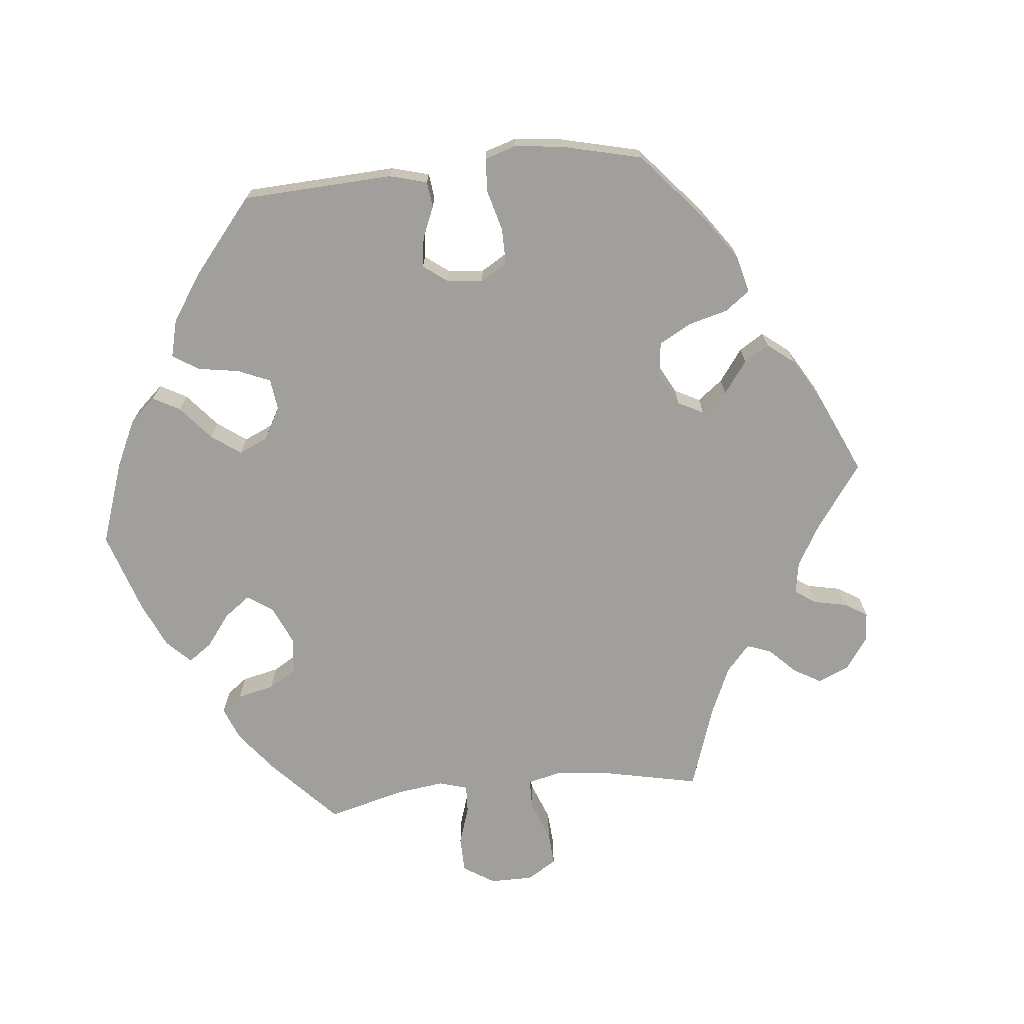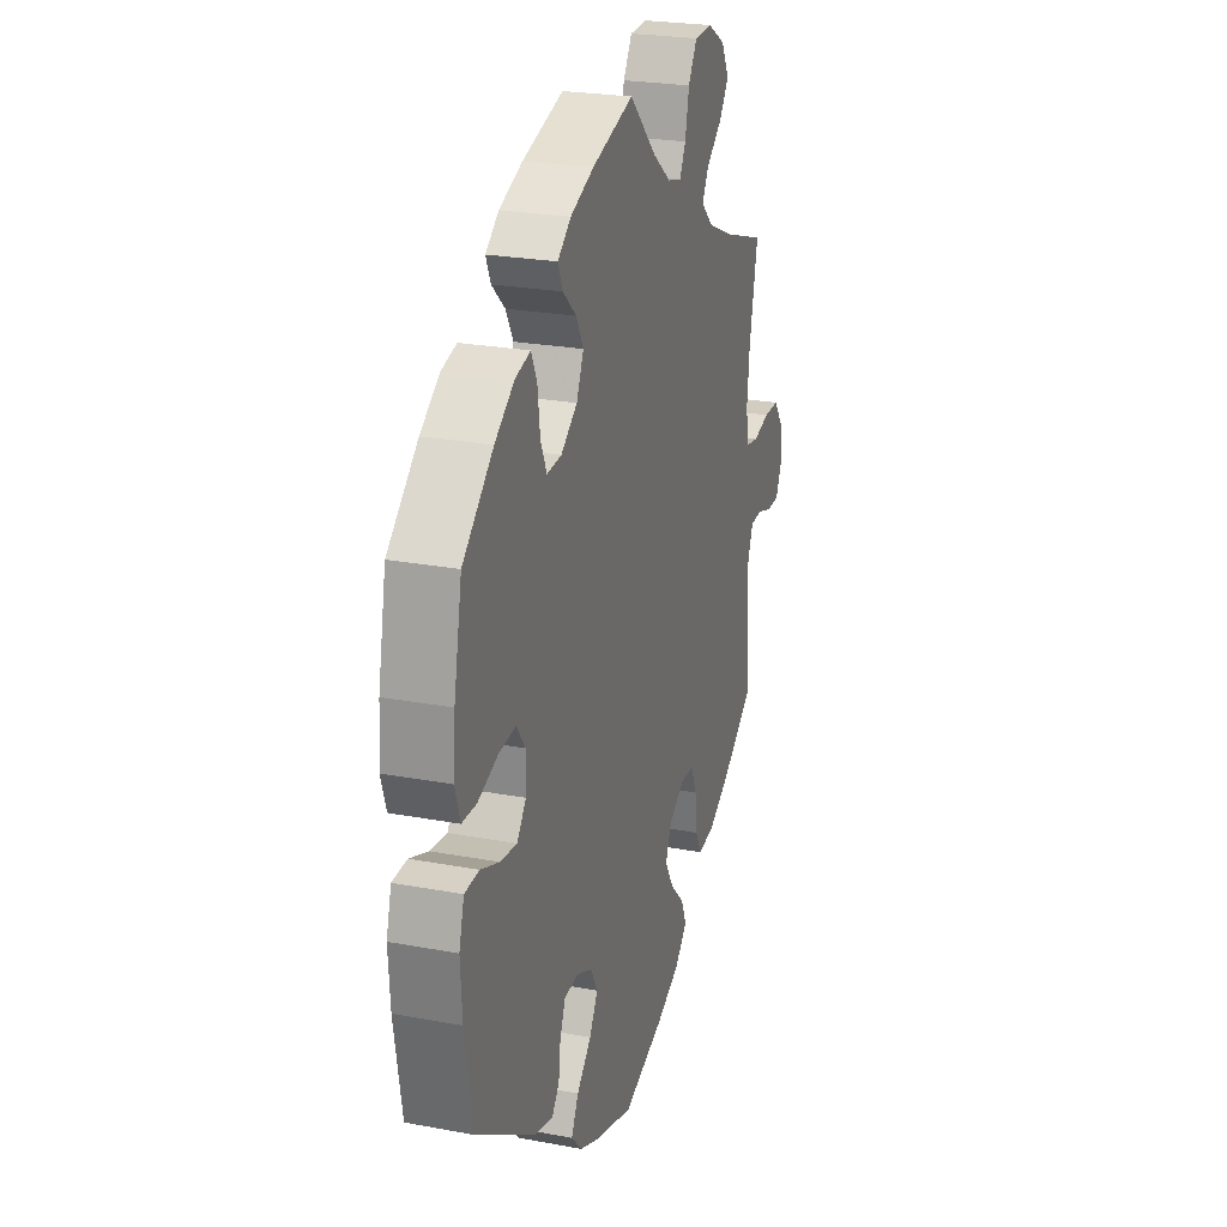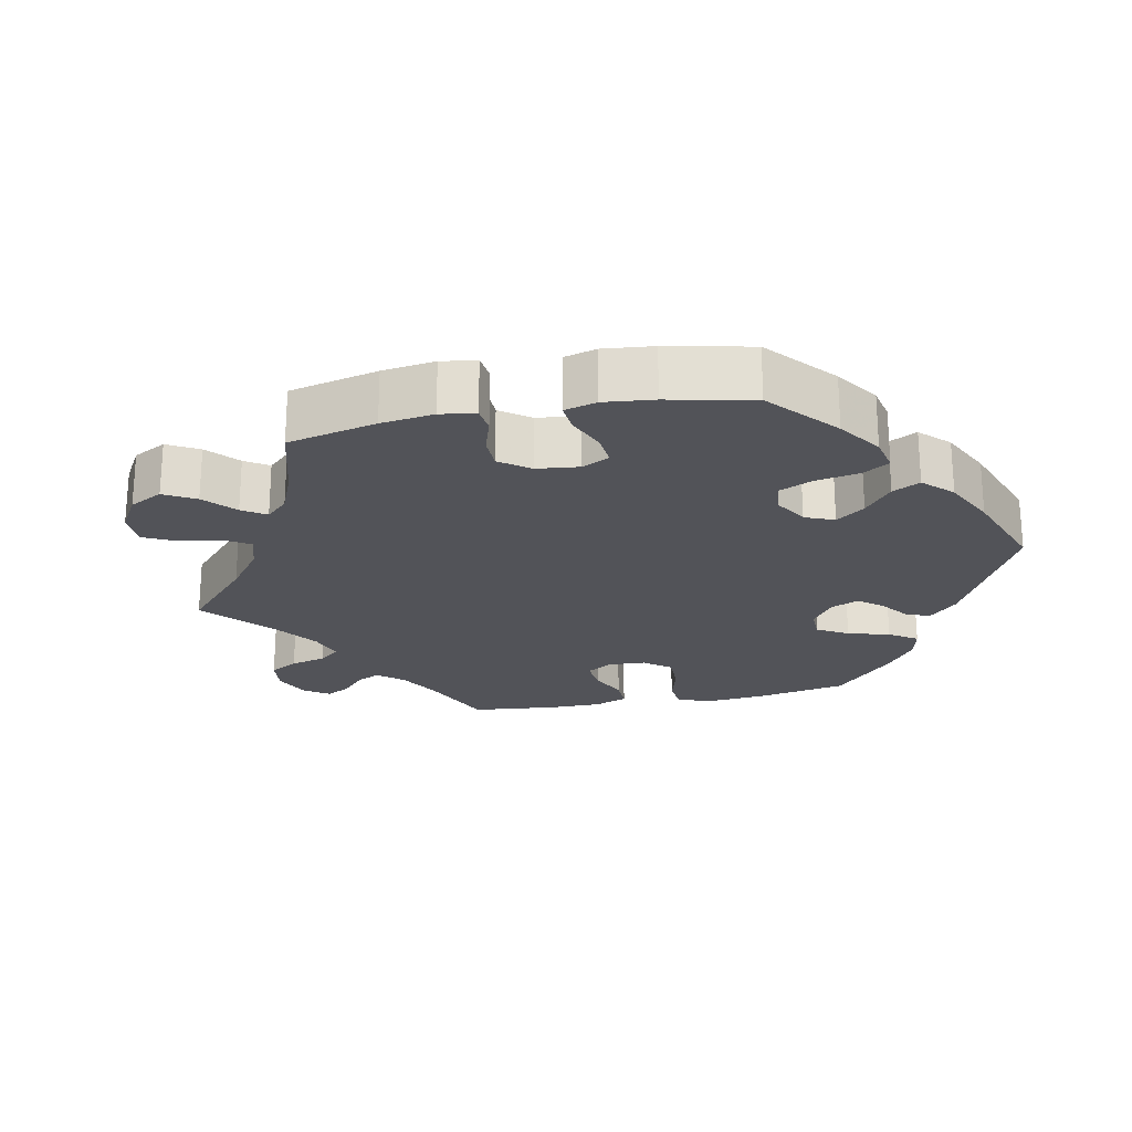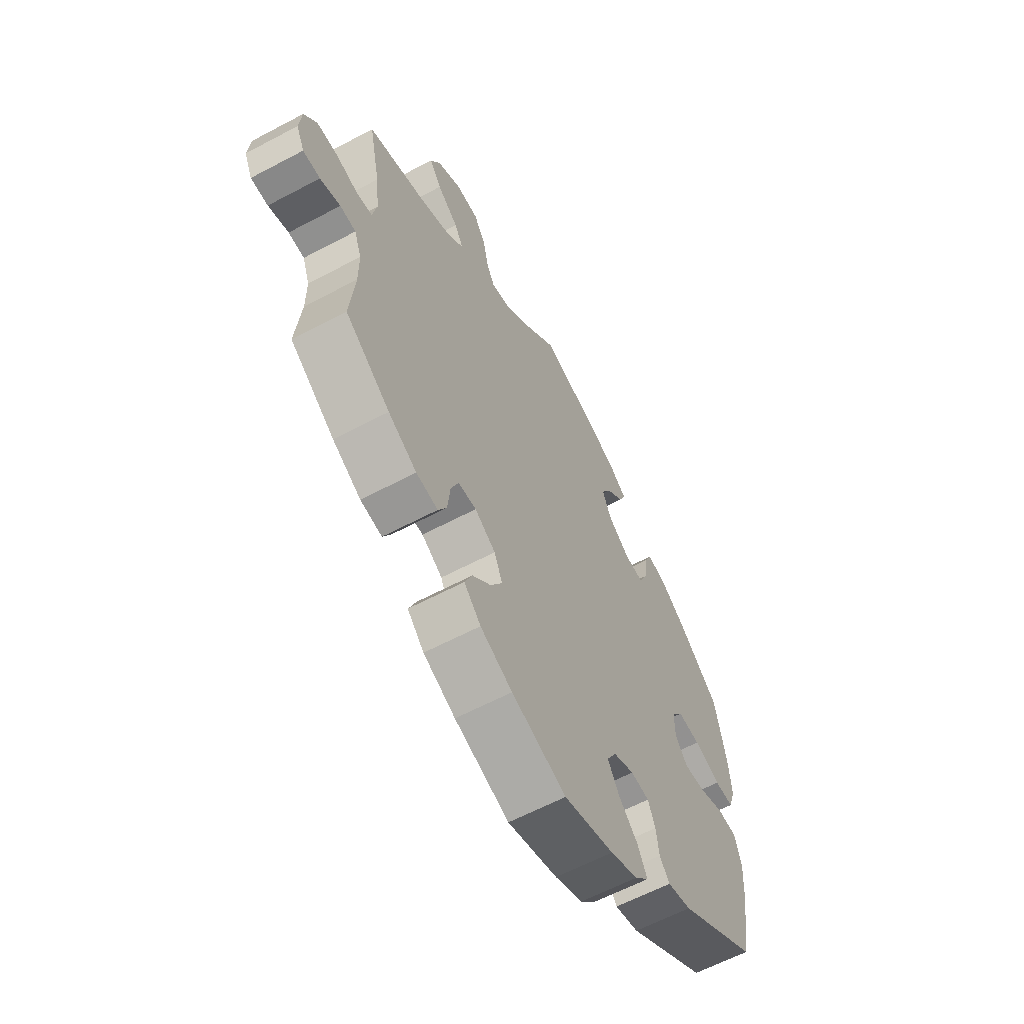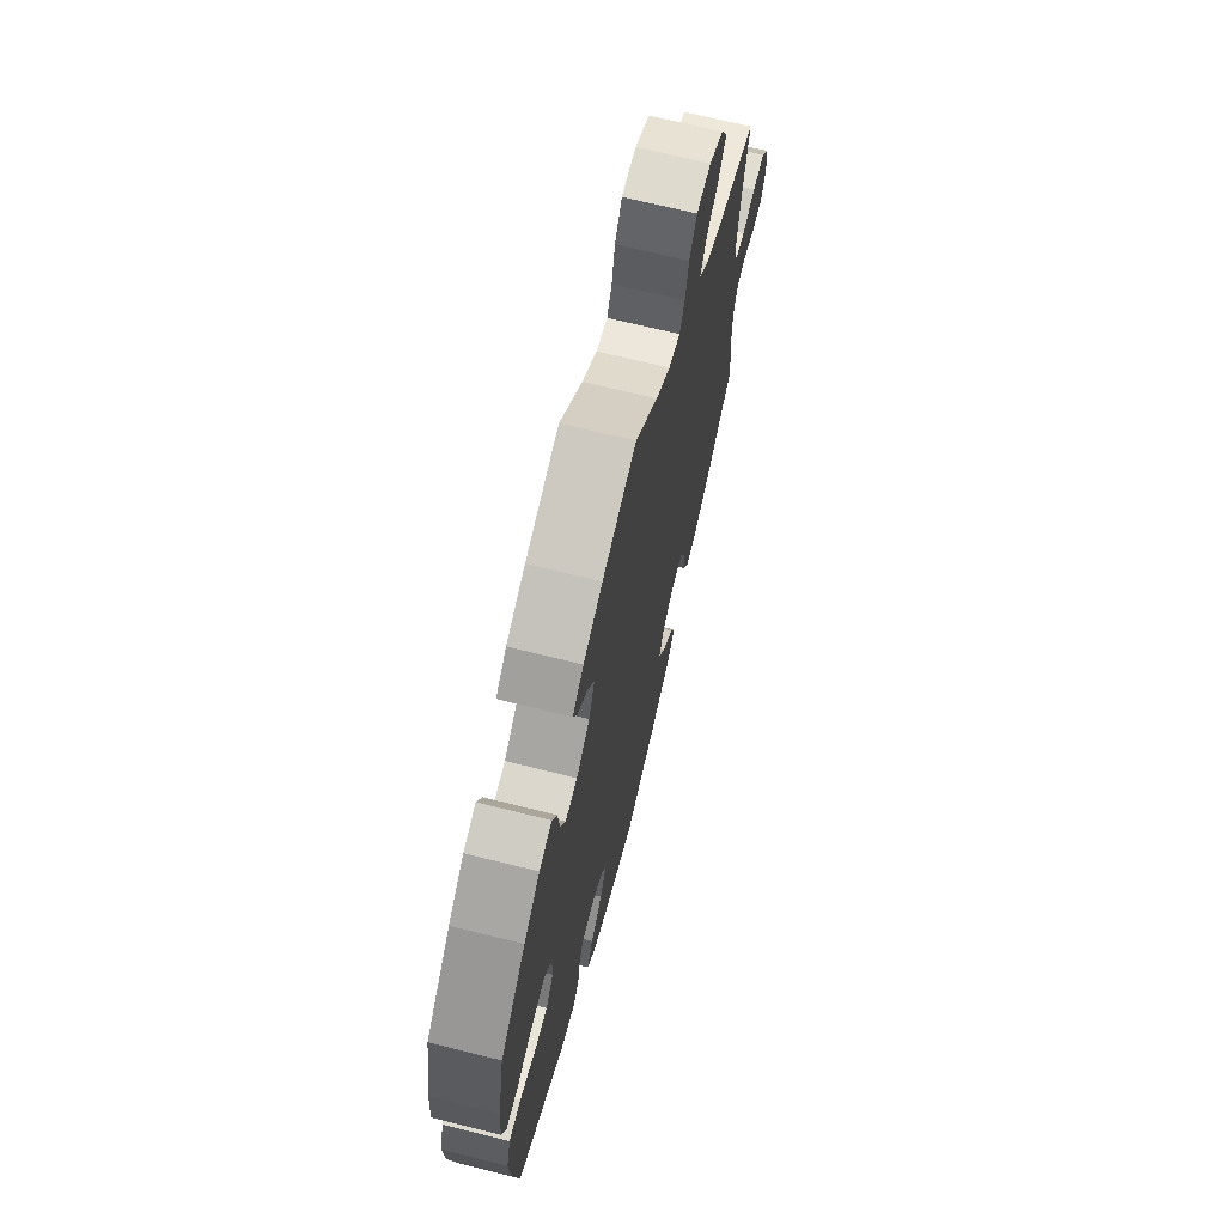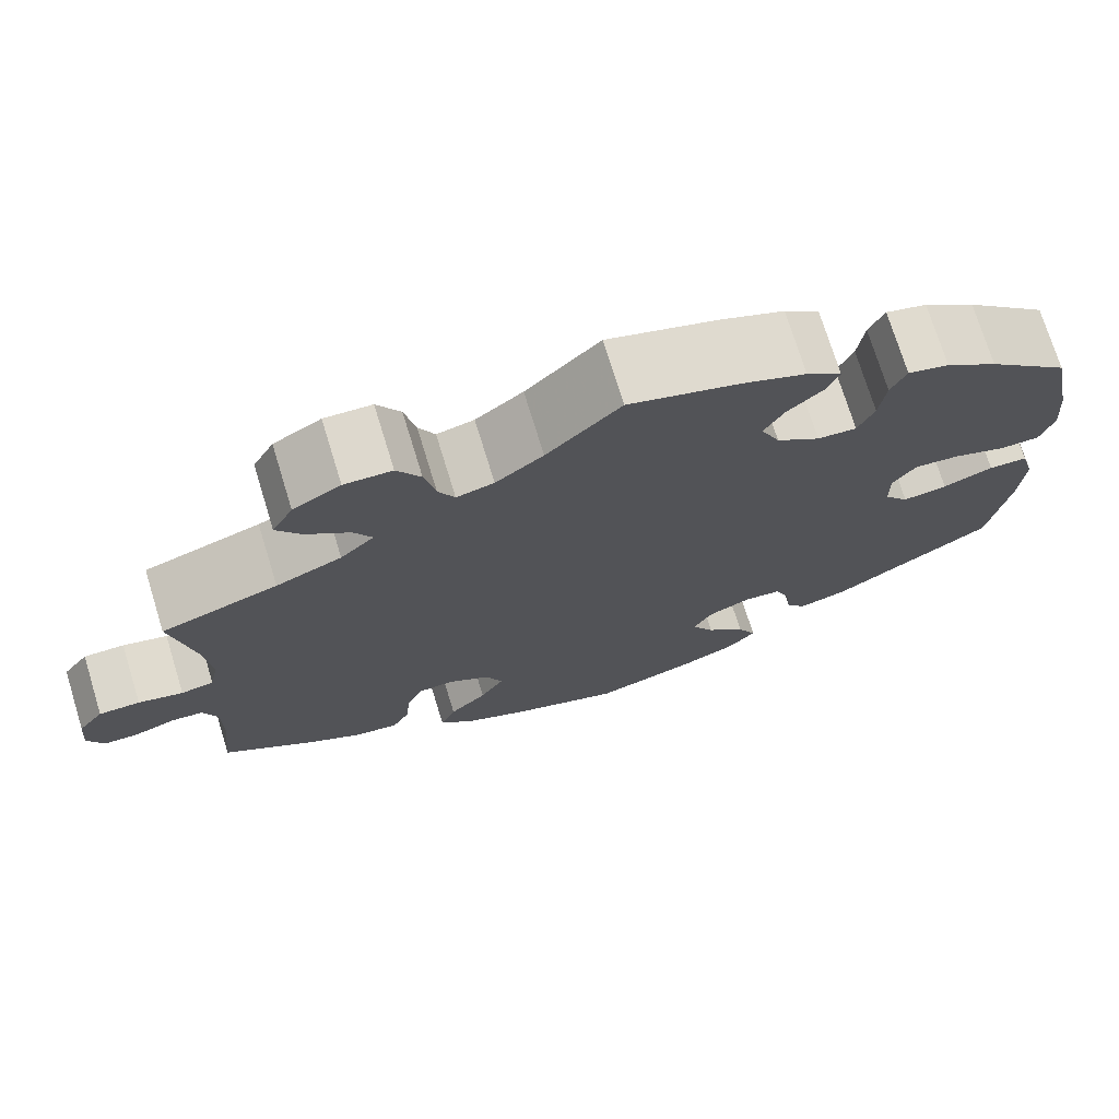
<metadata>
{"format":"obj","ext":"obj","renderer":"f3d","projection":"perspective","resolution":1024,"background":"white","views":[{"elev":-71.2,"azim":155.8,"up":"+Y"},{"elev":24.3,"azim":107.2,"up":"+Z"},{"elev":-22.7,"azim":41.3,"up":"+Y"},{"elev":-61.5,"azim":-61.6,"up":"+Z"},{"elev":68.8,"azim":104.0,"up":"+Z"},{"elev":73.3,"azim":-17.1,"up":"+Z"}]}
</metadata>
<code>
v 0.121 0.07 0.541
v 0.19 0.07 0.513
v 0.229 0.07 0.482
v 0.215 0.07 0.449
v 0.176 0.07 0.413
v 0.154 0.07 0.373
v 0.175 0.07 0.326
v 0.223 0.07 0.291
v 0.266 0.07 0.288
v 0.284 0.07 0.329
v 0.291 0.07 0.386
v 0.308 0.07 0.423
v 0.353 0.07 0.411
v 0.41 0.07 0.37
v 0.5 0.07 0.289
v 0.524 0.07 0.168
v 0.53 0.07 0.096
v 0.515 0.07 0.049
v 0.472 0.07 0.048
v 0.413 0.07 0.069
v 0.363 0.07 0.074
v 0.337 0.07 0.038
v 0.338 0.07 -0.014
v 0.365 0.07 -0.049
v 0.414 0.07 -0.043
v 0.469 0.07 -0.022
v 0.512 0.07 -0.024
v 0.527 0.07 -0.077
v 0.522 0.07 -0.156
v 0.5 0.07 -0.289
v 0.322 0.07 -0.404
v 0.269 0.07 -0.418
v 0.247 0.07 -0.389
v 0.241 0.07 -0.341
v 0.225 0.07 -0.302
v 0.184 0.07 -0.297
v 0.137 0.07 -0.318
v 0.116 0.07 -0.356
v 0.141 0.07 -0.399
v 0.184 0.07 -0.442
v 0.205 0.07 -0.484
v 0.174 0.07 -0.518
v 0.112 0.07 -0.545
v 0.001 0.07 -0.578
v -0.12 0.07 -0.536
v -0.191 0.07 -0.503
v -0.228 0.07 -0.465
v -0.211 0.07 -0.425
v -0.17 0.07 -0.384
v -0.144 0.07 -0.34
v -0.162 0.07 -0.297
v -0.208 0.07 -0.268
v -0.248 0.07 -0.27
v -0.265 0.07 -0.311
v -0.271 0.07 -0.367
v -0.29 0.07 -0.403
v -0.338 0.07 -0.396
v -0.401 0.07 -0.36
v -0.5 0.07 -0.289
v -0.489 0.07 -0.178
v -0.489 0.07 -0.112
v -0.505 0.07 -0.069
v -0.54 0.07 -0.066
v -0.585 0.07 -0.081
v -0.623 0.07 -0.08
v -0.641 0.07 -0.042
v -0.636 0.07 0.012
v -0.608 0.07 0.05
v -0.563 0.07 0.05
v -0.514 0.07 0.037
v -0.478 0.07 0.043
v -0.468 0.07 0.092
v -0.476 0.07 0.166
v -0.501 0.07 0.289
v -0.373 0.07 0.331
v -0.301 0.07 0.362
v -0.264 0.07 0.397
v -0.284 0.07 0.433
v -0.331 0.07 0.471
v -0.358 0.07 0.511
v -0.335 0.07 0.554
v -0.283 0.07 0.584
v -0.231 0.07 0.582
v -0.205 0.07 0.539
v -0.193 0.07 0.483
v -0.175 0.07 0.448
v -0.134 0.07 0.458
v -0.082 0.07 0.498
v -0.001 0.07 0.578
v 0.121 0 0.541
v 0.19 0 0.513
v 0.229 0 0.482
v 0.215 0 0.449
v 0.176 0 0.413
v 0.154 0 0.373
v 0.175 0 0.326
v 0.223 0 0.291
v 0.266 0 0.288
v 0.284 0 0.329
v 0.291 0 0.386
v 0.308 0 0.423
v 0.353 0 0.411
v 0.41 0 0.37
v 0.5 0 0.289
v 0.524 0 0.168
v 0.53 0 0.096
v 0.515 0 0.049
v 0.472 0 0.048
v 0.413 0 0.069
v 0.363 0 0.074
v 0.337 0 0.038
v 0.338 0 -0.014
v 0.365 0 -0.049
v 0.414 0 -0.043
v 0.469 0 -0.022
v 0.512 0 -0.024
v 0.527 0 -0.077
v 0.522 0 -0.156
v 0.5 0 -0.289
v 0.322 0 -0.404
v 0.269 0 -0.418
v 0.247 0 -0.389
v 0.241 0 -0.341
v 0.225 0 -0.302
v 0.184 0 -0.297
v 0.137 0 -0.318
v 0.116 0 -0.356
v 0.141 0 -0.399
v 0.184 0 -0.442
v 0.205 0 -0.484
v 0.174 0 -0.518
v 0.112 0 -0.545
v 0.001 0 -0.578
v -0.12 0 -0.536
v -0.191 0 -0.503
v -0.228 0 -0.465
v -0.211 0 -0.425
v -0.17 0 -0.384
v -0.144 0 -0.34
v -0.162 0 -0.297
v -0.208 0 -0.268
v -0.248 0 -0.27
v -0.265 0 -0.311
v -0.271 0 -0.367
v -0.29 0 -0.403
v -0.338 0 -0.396
v -0.401 0 -0.36
v -0.5 0 -0.289
v -0.489 0 -0.178
v -0.489 0 -0.112
v -0.505 0 -0.069
v -0.54 0 -0.066
v -0.585 0 -0.081
v -0.623 0 -0.08
v -0.641 0 -0.042
v -0.636 0 0.012
v -0.608 0 0.05
v -0.563 0 0.05
v -0.514 0 0.037
v -0.478 0 0.043
v -0.468 0 0.092
v -0.476 0 0.166
v -0.501 0 0.289
v -0.373 0 0.331
v -0.301 0 0.362
v -0.264 0 0.397
v -0.284 0 0.433
v -0.331 0 0.471
v -0.358 0 0.511
v -0.335 0 0.554
v -0.283 0 0.584
v -0.231 0 0.582
v -0.205 0 0.539
v -0.193 0 0.483
v -0.175 0 0.448
v -0.134 0 0.458
v -0.082 0 0.498
v -0.001 0 0.578
f 88 89 1 2
f 87 88 2 3
f 86 87 3 4
f 82 83 84 85
f 82 85 86
f 81 82 86
f 78 79 80 81
f 77 78 81 86
f 76 77 86 4
f 73 74 75
f 72 73 75 76
f 71 72 76 4
f 67 68 69 70
f 67 70 71
f 66 67 71
f 63 64 65 66
f 62 63 66 71
f 61 62 71 4
f 57 58 59 60
f 54 55 56 57
f 53 54 57 60
f 52 53 60 61
f 46 47 48 49
f 46 49 50
f 45 46 50
f 44 45 50
f 43 44 50 51
f 39 40 41 42
f 38 39 42 43
f 31 32 33 34
f 31 34 35
f 30 31 35
f 29 30 35 36
f 25 26 27 28
f 24 25 28 29
f 17 18 19 20
f 17 20 21
f 16 17 21
f 15 16 21
f 14 15 21 22
f 10 11 12 13
f 9 10 13 14
f 61 4 5
f 52 61 5 6
f 38 43 51
f 37 38 51 52
f 36 37 52 6
f 24 29 36
f 23 24 36
f 22 23 36
f 9 14 22 36
f 8 9 36
f 7 8 36
f 6 7 36
f 91 90 178 177
f 92 91 177 176
f 93 92 176 175
f 174 173 172 171
f 175 174 171
f 175 171 170
f 170 169 168 167
f 175 170 167 166
f 93 175 166 165
f 164 163 162
f 165 164 162 161
f 93 165 161 160
f 159 158 157 156
f 160 159 156
f 160 156 155
f 155 154 153 152
f 160 155 152 151
f 93 160 151 150
f 149 148 147 146
f 146 145 144 143
f 149 146 143 142
f 150 149 142 141
f 138 137 136 135
f 139 138 135
f 139 135 134
f 139 134 133
f 140 139 133 132
f 131 130 129 128
f 132 131 128 127
f 123 122 121 120
f 124 123 120
f 124 120 119
f 125 124 119 118
f 117 116 115 114
f 118 117 114 113
f 109 108 107 106
f 110 109 106
f 110 106 105
f 110 105 104
f 111 110 104 103
f 102 101 100 99
f 103 102 99 98
f 94 93 150
f 95 94 150 141
f 140 132 127
f 141 140 127 126
f 95 141 126 125
f 125 118 113
f 125 113 112
f 125 112 111
f 125 111 103 98
f 125 98 97
f 125 97 96
f 125 96 95
f 1 90 91 2
f 2 91 92 3
f 3 92 93 4
f 4 93 94 5
f 5 94 95 6
f 6 95 96 7
f 7 96 97 8
f 8 97 98 9
f 9 98 99 10
f 10 99 100 11
f 11 100 101 12
f 12 101 102 13
f 13 102 103 14
f 14 103 104 15
f 15 104 105 16
f 16 105 106 17
f 17 106 107 18
f 18 107 108 19
f 19 108 109 20
f 20 109 110 21
f 21 110 111 22
f 22 111 112 23
f 23 112 113 24
f 24 113 114 25
f 25 114 115 26
f 26 115 116 27
f 27 116 117 28
f 28 117 118 29
f 29 118 119 30
f 30 119 120 31
f 31 120 121 32
f 32 121 122 33
f 33 122 123 34
f 34 123 124 35
f 35 124 125 36
f 36 125 126 37
f 37 126 127 38
f 38 127 128 39
f 39 128 129 40
f 40 129 130 41
f 41 130 131 42
f 42 131 132 43
f 43 132 133 44
f 44 133 134 45
f 45 134 135 46
f 46 135 136 47
f 47 136 137 48
f 48 137 138 49
f 49 138 139 50
f 50 139 140 51
f 51 140 141 52
f 52 141 142 53
f 53 142 143 54
f 54 143 144 55
f 55 144 145 56
f 56 145 146 57
f 57 146 147 58
f 58 147 148 59
f 59 148 149 60
f 60 149 150 61
f 61 150 151 62
f 62 151 152 63
f 63 152 153 64
f 64 153 154 65
f 65 154 155 66
f 66 155 156 67
f 67 156 157 68
f 68 157 158 69
f 69 158 159 70
f 70 159 160 71
f 71 160 161 72
f 72 161 162 73
f 73 162 163 74
f 74 163 164 75
f 75 164 165 76
f 76 165 166 77
f 77 166 167 78
f 78 167 168 79
f 79 168 169 80
f 80 169 170 81
f 81 170 171 82
f 82 171 172 83
f 83 172 173 84
f 84 173 174 85
f 85 174 175 86
f 86 175 176 87
f 87 176 177 88
f 88 177 178 89
f 89 178 90 1

</code>
